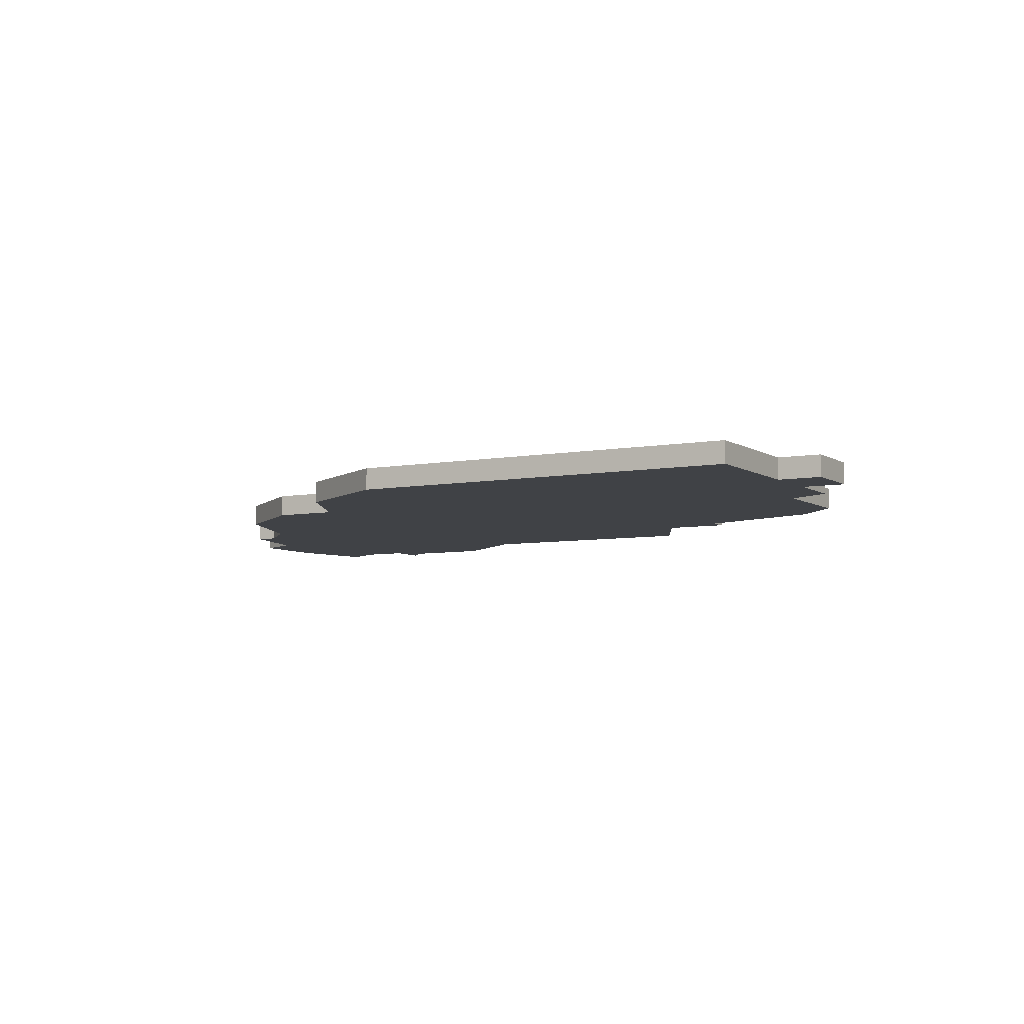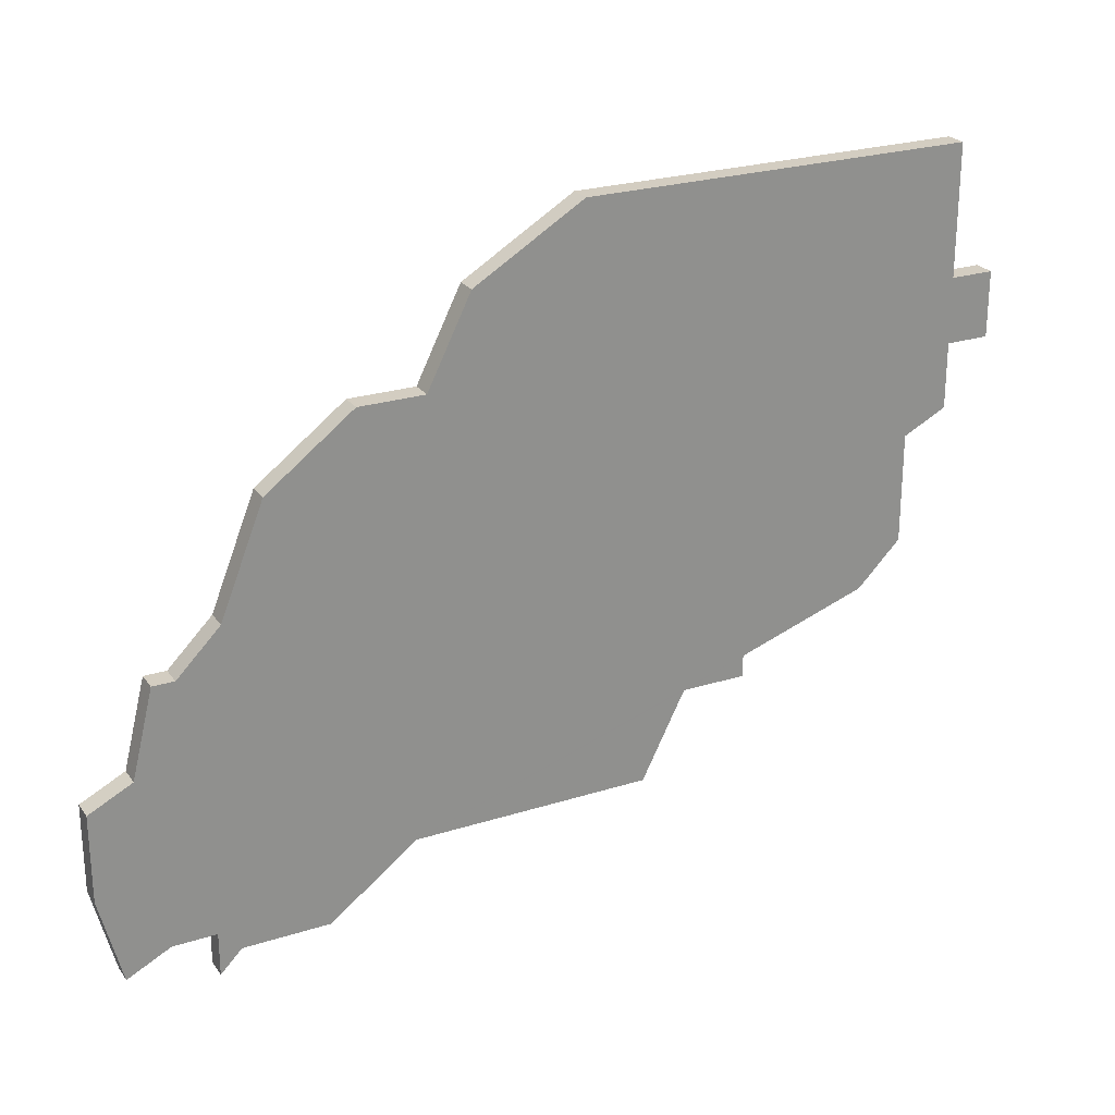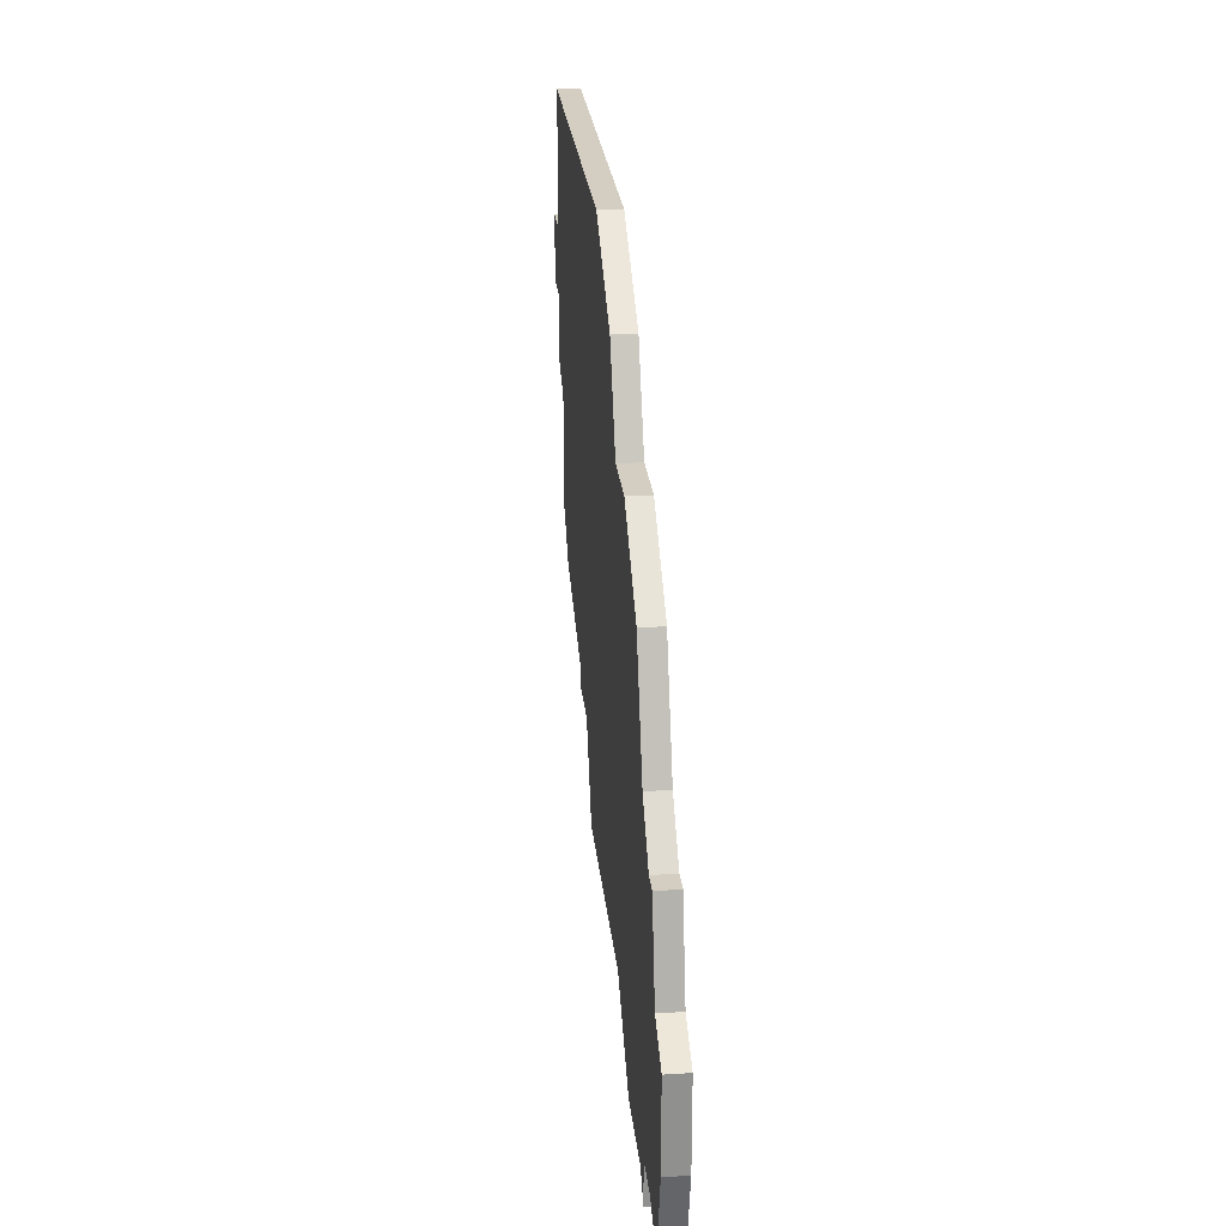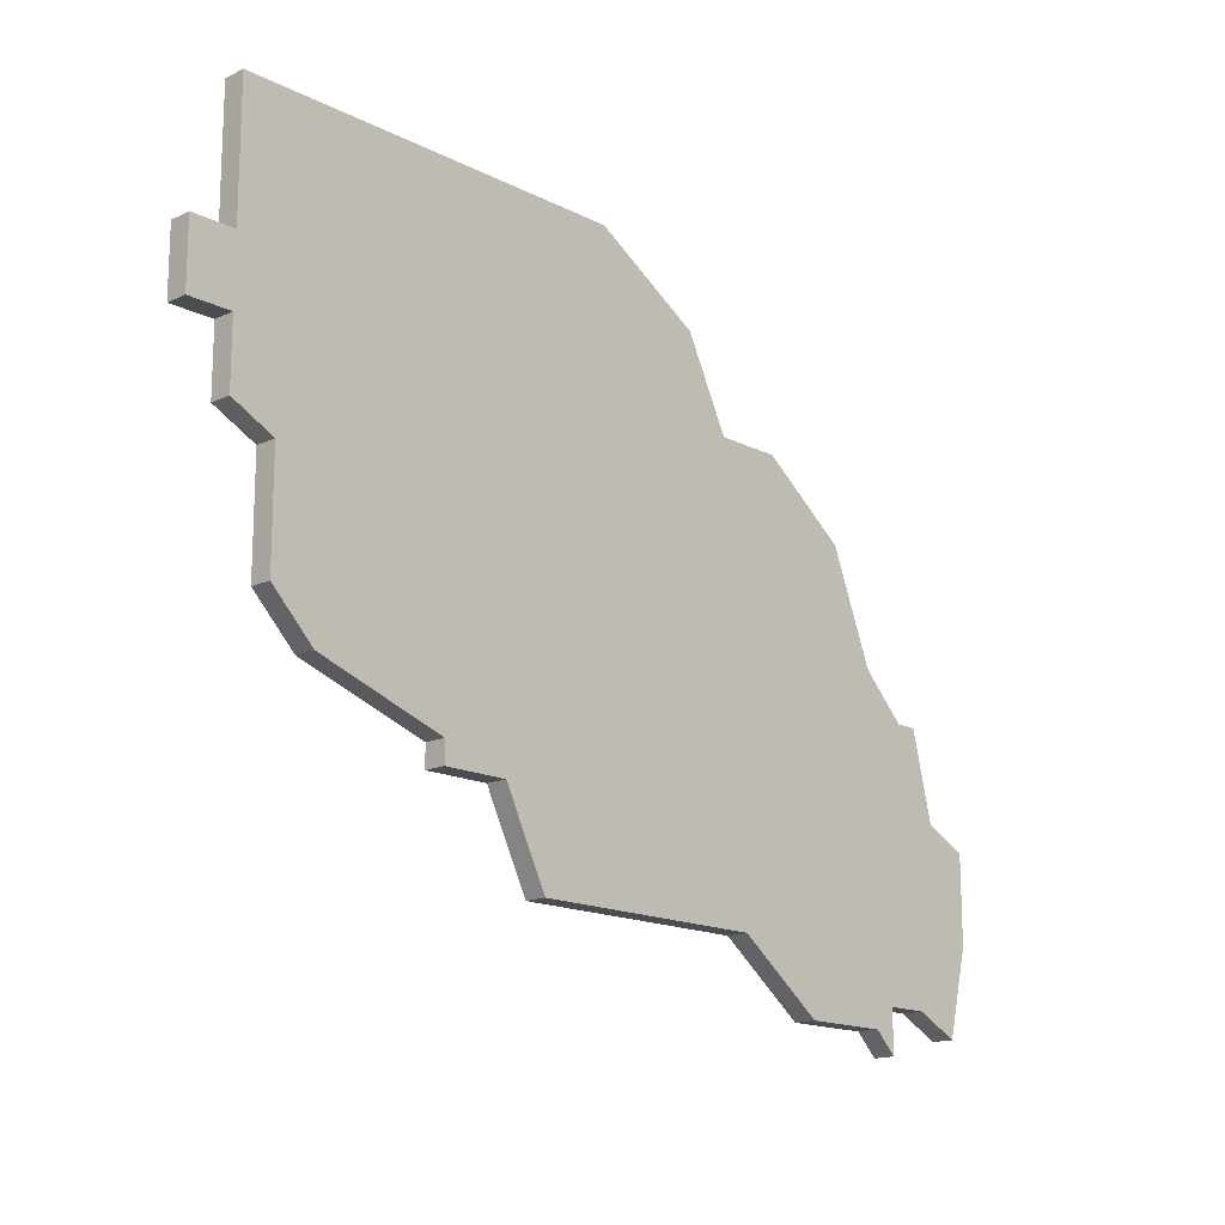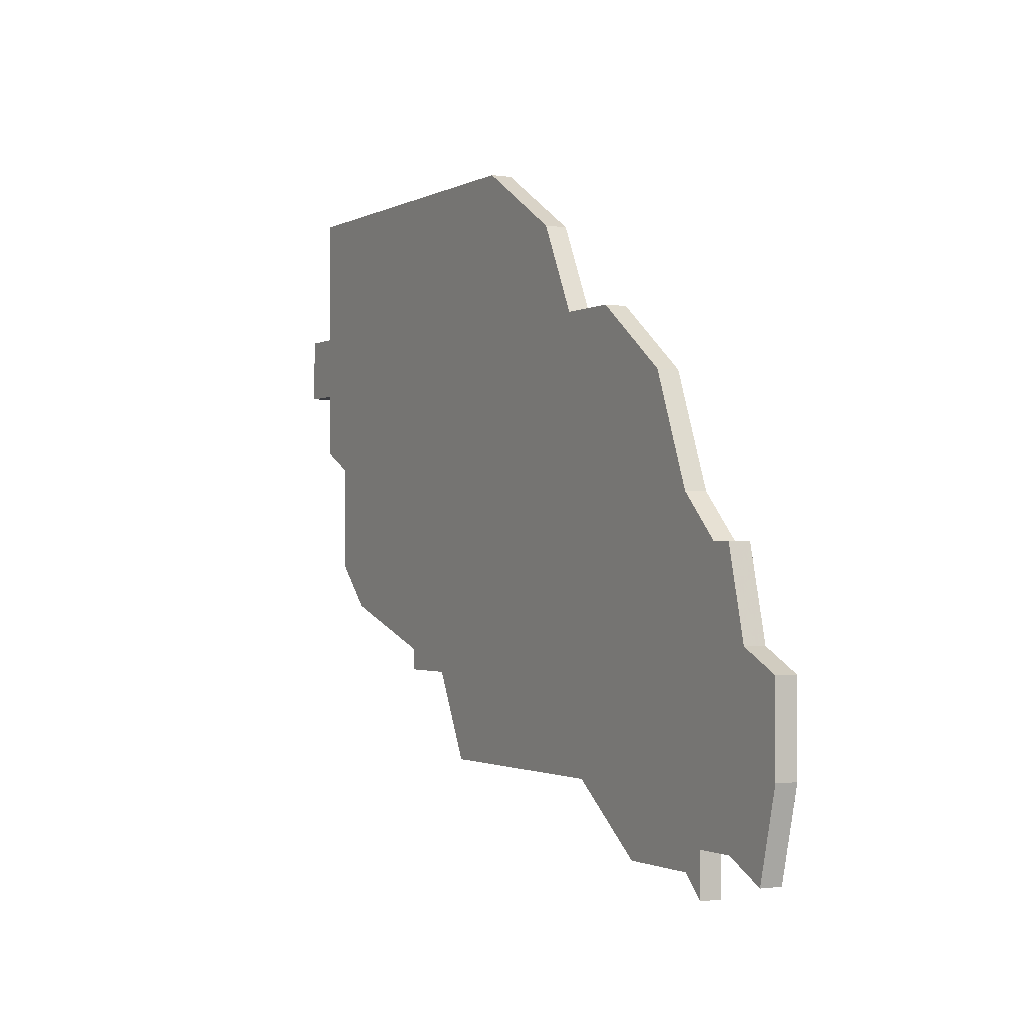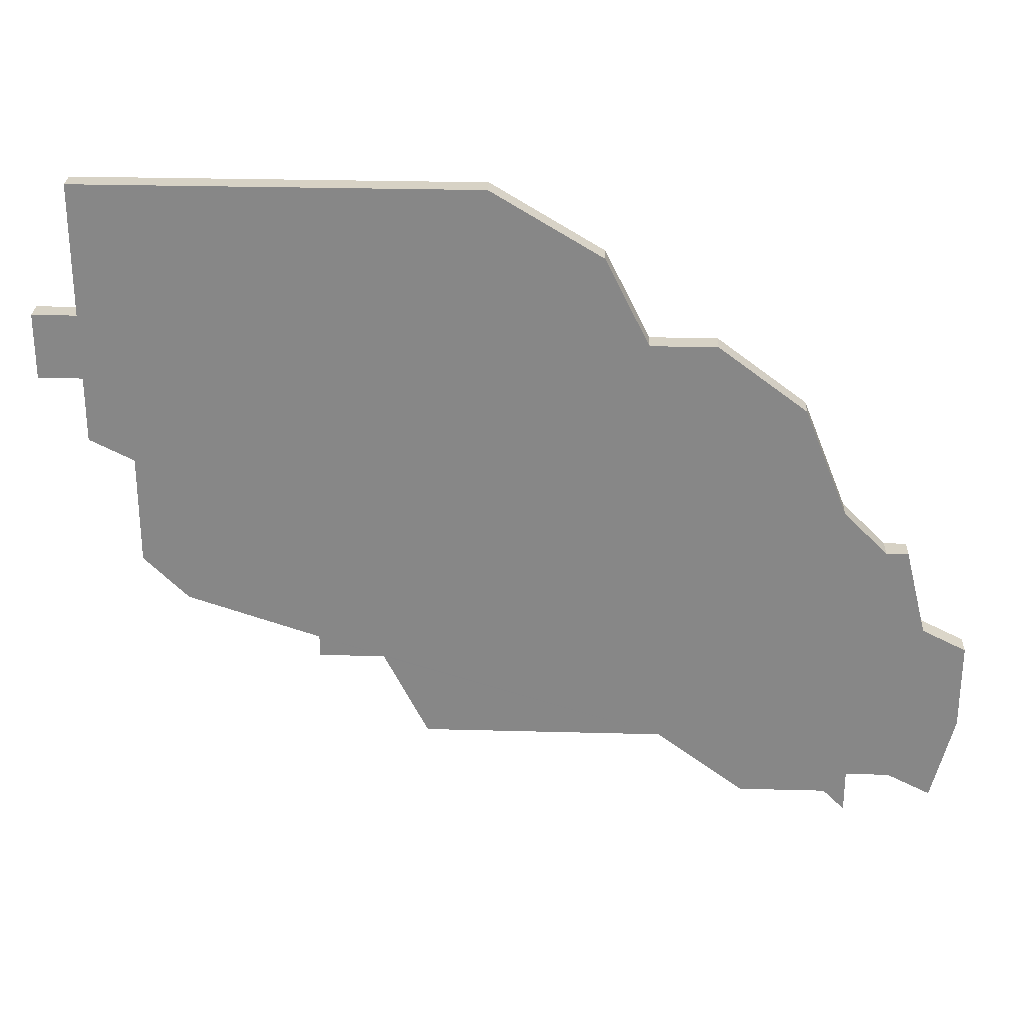
<metadata>
{"format":"obj","ext":"obj","renderer":"f3d","projection":"perspective","resolution":1024,"background":"white","views":[{"elev":-6.3,"azim":-150.5,"up":"+Z"},{"elev":24.8,"azim":152.7,"up":"+Y"},{"elev":24.9,"azim":84.4,"up":"+Y"},{"elev":-15.9,"azim":-46.4,"up":"+Y"},{"elev":-1.4,"azim":61.0,"up":"+Y"},{"elev":27.4,"azim":2.4,"up":"+Y"}]}
</metadata>
<code>
v 2918 -1160 0
v 2918 -1166 0
v 2916 -1166 0
v 2916 -1169 0
v 2918 -1169 0
v 2918 -1172 0
v 2920 -1173 0
v 2920 -1178 0
v 2922 -1180 0
v 2928 -1182 0
v 2928 -1183 0
v 2931 -1183 0
v 2933 -1187 0
v 2944 -1187 0
v 2948 -1190 0
v 2952 -1190 0
v 2953 -1191 0
v 2953 -1189 0
v 2955 -1189 0
v 2957 -1190 0
v 2958 -1186 0
v 2958 -1182 0
v 2956 -1181 0
v 2955 -1177 0
v 2954 -1177 0
v 2952 -1175 0
v 2950 -1170 0
v 2946 -1167 0
v 2943 -1167 0
v 2941 -1163 0
v 2936 -1160 0
v 2918 -1160 1
v 2918 -1166 1
v 2916 -1166 1
v 2916 -1169 1
v 2918 -1169 1
v 2918 -1172 1
v 2920 -1173 1
v 2920 -1178 1
v 2922 -1180 1
v 2928 -1182 1
v 2928 -1183 1
v 2931 -1183 1
v 2933 -1187 1
v 2944 -1187 1
v 2948 -1190 1
v 2952 -1190 1
v 2953 -1191 1
v 2953 -1189 1
v 2955 -1189 1
v 2957 -1190 1
v 2958 -1186 1
v 2958 -1182 1
v 2956 -1181 1
v 2955 -1177 1
v 2954 -1177 1
v 2952 -1175 1
v 2950 -1170 1
v 2946 -1167 1
v 2943 -1167 1
v 2941 -1163 1
v 2936 -1160 1
f 2 1 31
f 4 3 2
f 7 6 5
f 9 8 7
f 12 11 10
f 14 13 12
f 16 15 14
f 18 17 16
f 21 20 19
f 23 22 21
f 25 24 23
f 28 27 26
f 31 30 29
f 4 2 31
f 10 9 7
f 14 12 10
f 18 16 14
f 21 19 18
f 25 23 21
f 29 28 26
f 4 31 29
f 10 7 5
f 18 14 10
f 25 21 18
f 29 26 25
f 5 4 29
f 18 10 5
f 29 25 18
f 18 5 29
f 62 32 33
f 33 34 35
f 36 37 38
f 38 39 40
f 41 42 43
f 43 44 45
f 45 46 47
f 47 48 49
f 50 51 52
f 52 53 54
f 54 55 56
f 57 58 59
f 60 61 62
f 62 33 35
f 38 40 41
f 41 43 45
f 45 47 49
f 49 50 52
f 52 54 56
f 57 59 60
f 60 62 35
f 36 38 41
f 41 45 49
f 49 52 56
f 56 57 60
f 60 35 36
f 36 41 49
f 49 56 60
f 60 36 49
f 33 32 2
f 2 32 1
f 34 33 3
f 3 33 2
f 35 34 4
f 4 34 3
f 36 35 5
f 5 35 4
f 37 36 6
f 6 36 5
f 38 37 7
f 7 37 6
f 39 38 8
f 8 38 7
f 40 39 9
f 9 39 8
f 41 40 10
f 10 40 9
f 42 41 11
f 11 41 10
f 43 42 12
f 12 42 11
f 44 43 13
f 13 43 12
f 45 44 14
f 14 44 13
f 46 45 15
f 15 45 14
f 47 46 16
f 16 46 15
f 48 47 17
f 17 47 16
f 49 48 18
f 18 48 17
f 50 49 19
f 19 49 18
f 51 50 20
f 20 50 19
f 52 51 21
f 21 51 20
f 53 52 22
f 22 52 21
f 54 53 23
f 23 53 22
f 55 54 24
f 24 54 23
f 56 55 25
f 25 55 24
f 57 56 26
f 26 56 25
f 58 57 27
f 27 57 26
f 59 58 28
f 28 58 27
f 60 59 29
f 29 59 28
f 61 60 30
f 30 60 29
f 32 62 1
f 1 62 31
f 62 61 31
f 31 61 30

</code>
